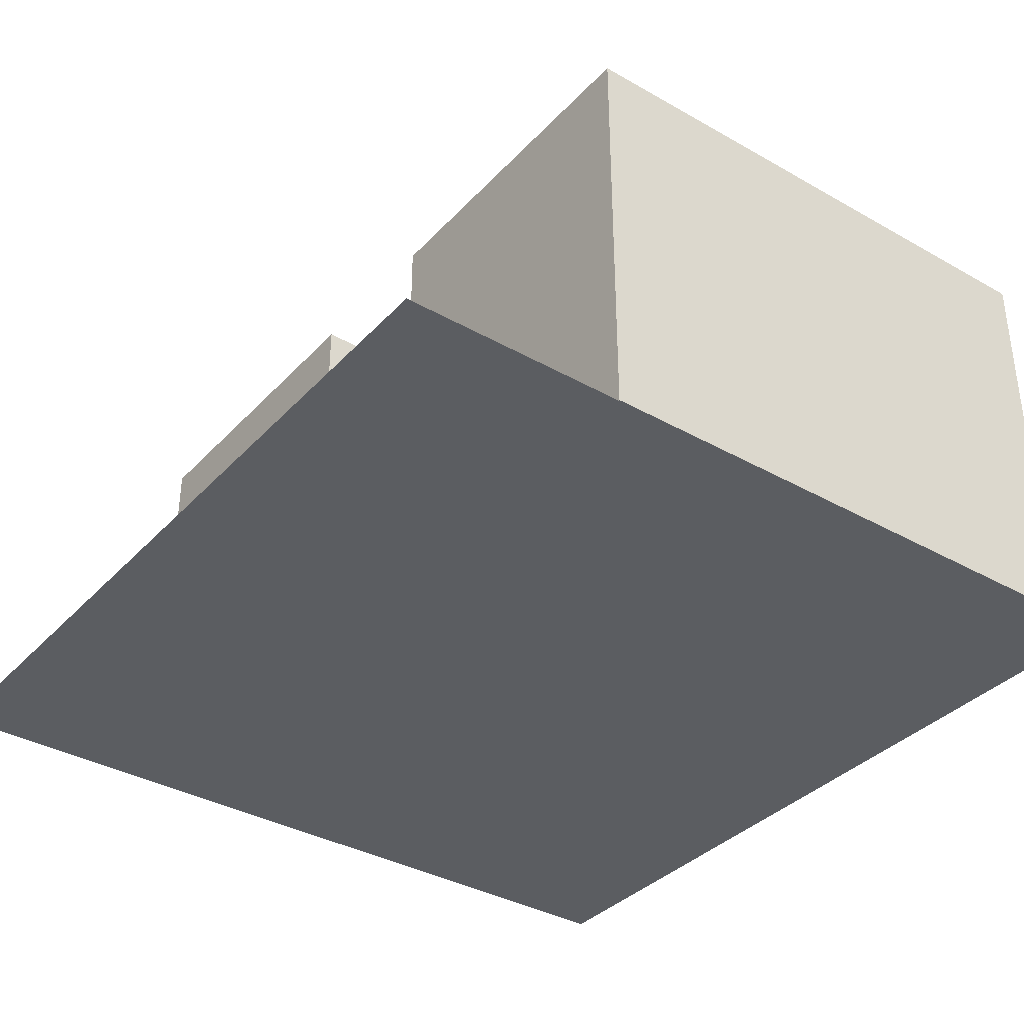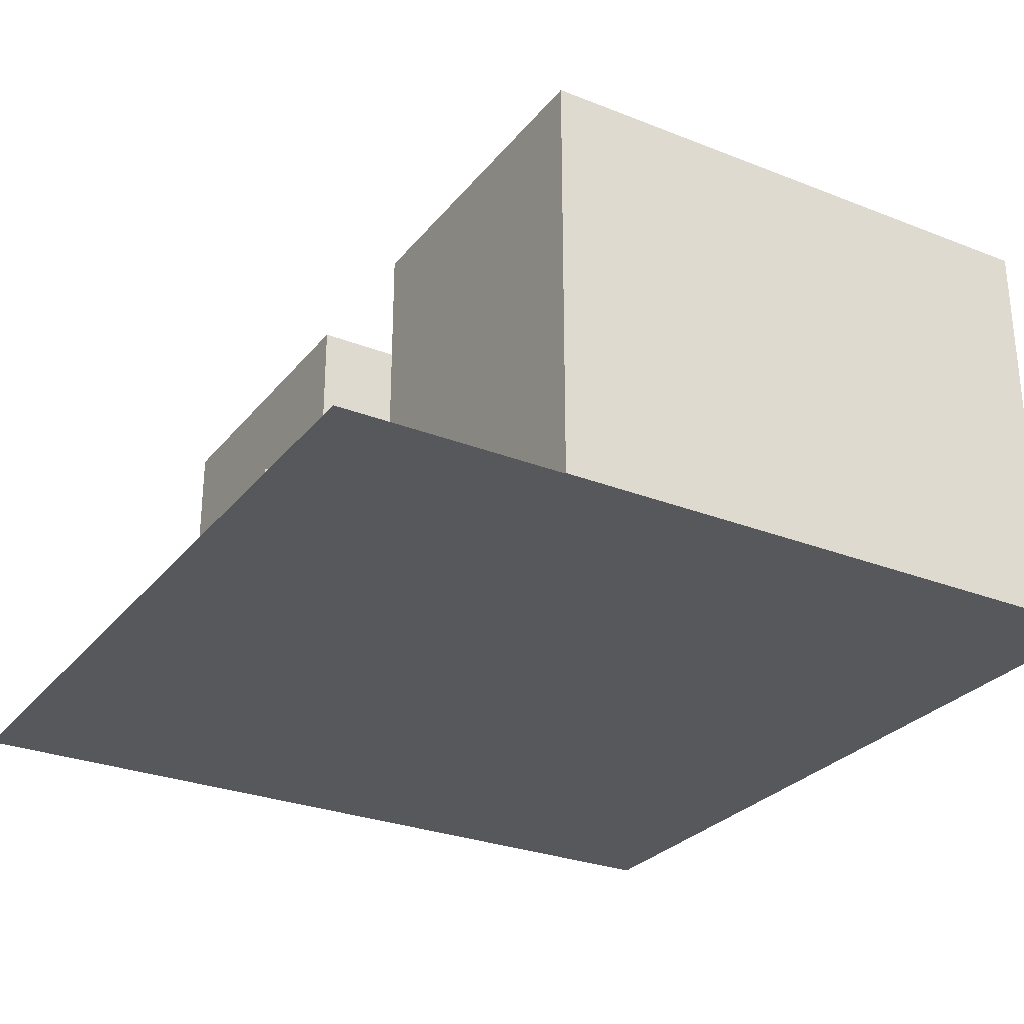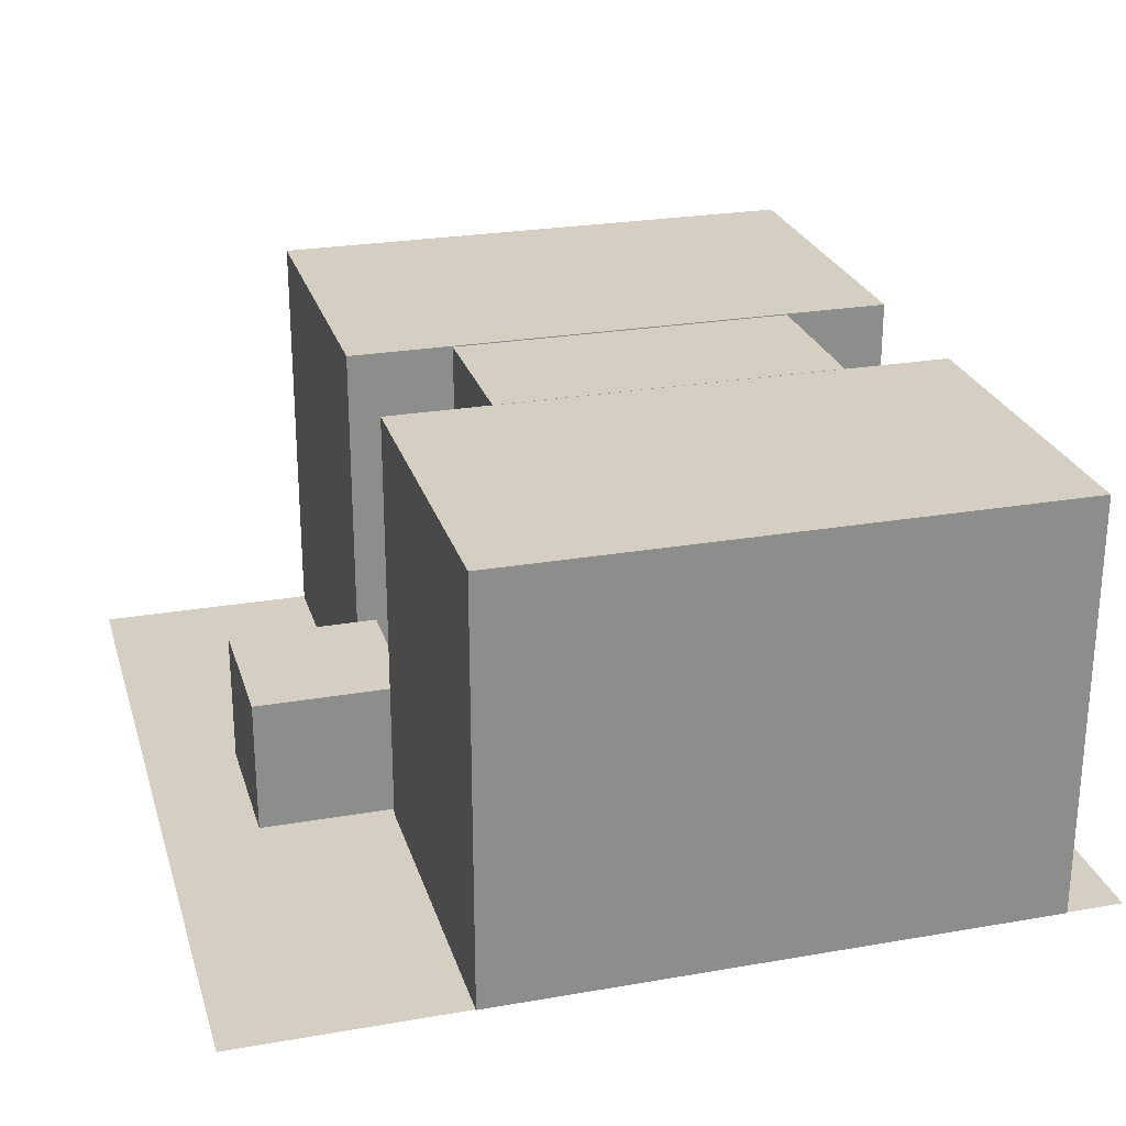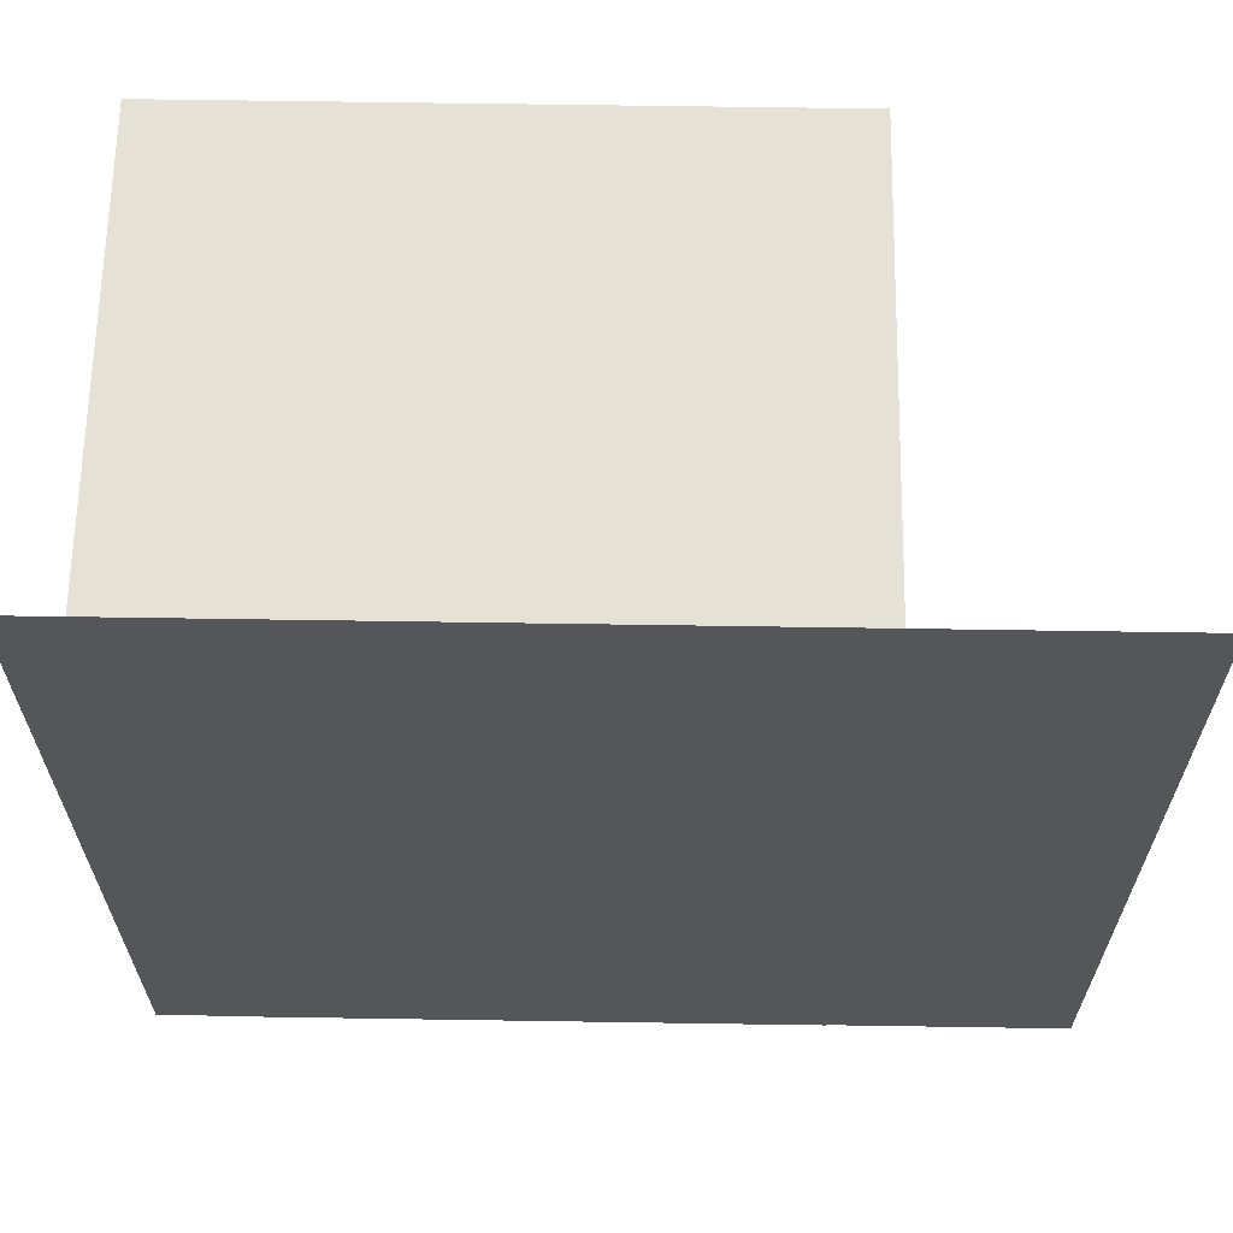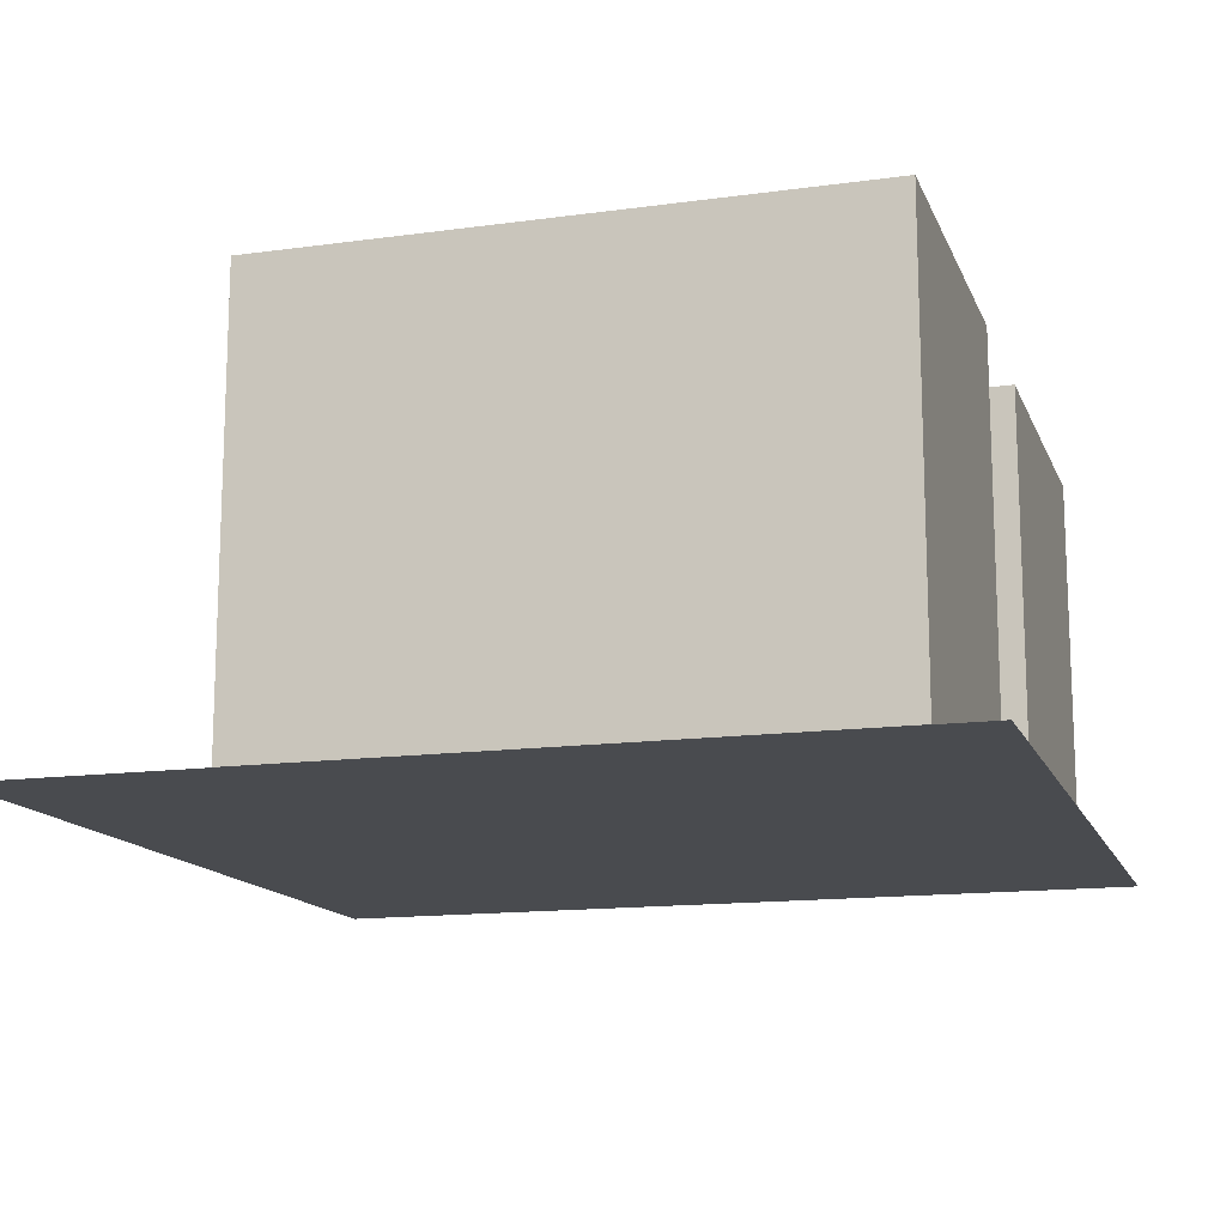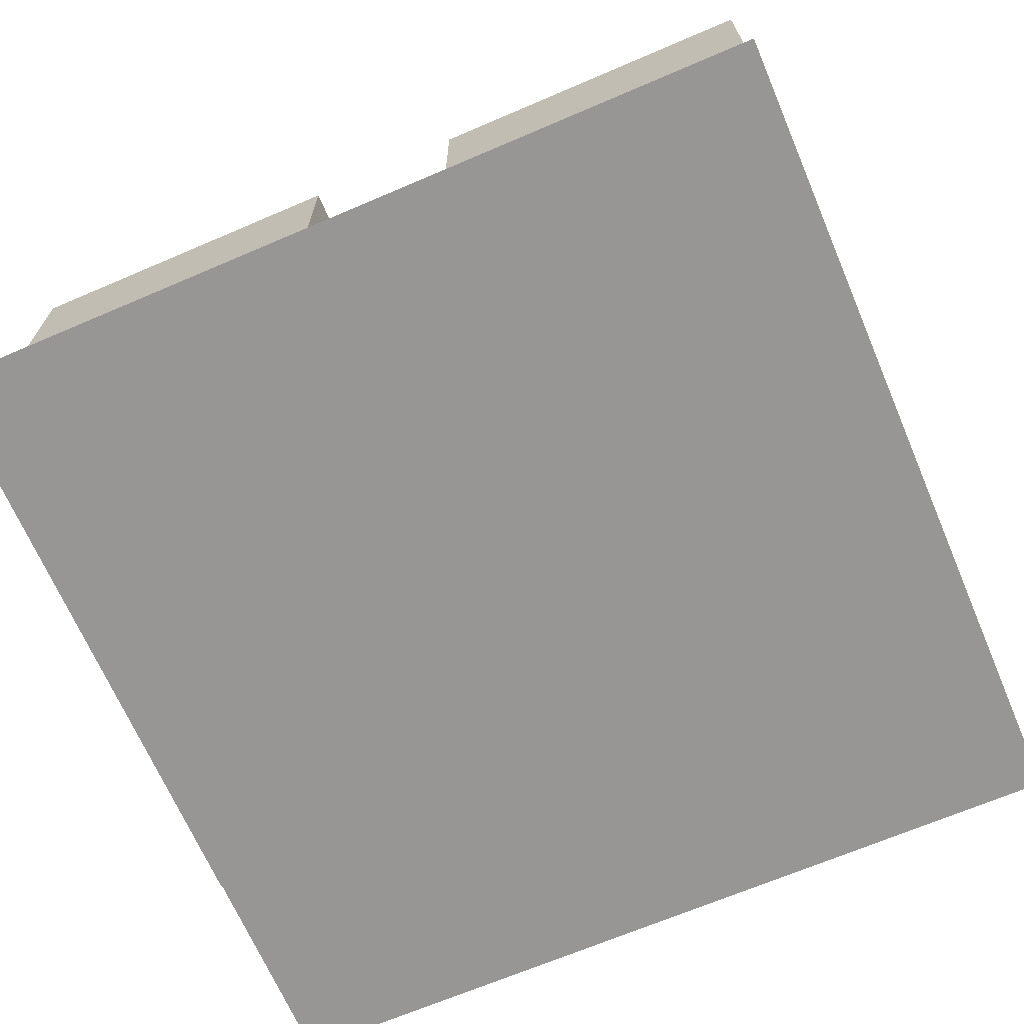
<metadata>
{"format":"obj","ext":"obj","renderer":"f3d","projection":"perspective","resolution":1024,"background":"white","views":[{"elev":-36.1,"azim":143.4,"up":"+Y"},{"elev":-28.3,"azim":149.3,"up":"+Y"},{"elev":25.4,"azim":164.4,"up":"+Y"},{"elev":64.1,"azim":0.9,"up":"+Z"},{"elev":-14.2,"azim":-163.2,"up":"+Y"},{"elev":-68.0,"azim":-66.8,"up":"+Y"}]}
</metadata>
<code>
o Cube.001
v 7.633 1.6 1.098
v 5.834 -0 1.098
v 7.633 -0 1.098
v 5.834 1.6 1.098
v 7.633 1.6 -0.6745
v 5.834 1.6 1.098
v 7.633 1.6 1.098
v 5.834 1.6 -0.6745
v 7.633 0 -0.6745
v 5.834 1.6 -0.6745
v 7.633 1.6 -0.6745
v 5.834 0 -0.6745
v 7.633 -0 1.098
v 5.834 0 -0.6745
v 7.633 0 -0.6745
v 5.834 -0 1.098
v 7.633 1.6 -0.6745
v 7.633 -0 1.098
v 7.633 0 -0.6745
v 7.633 1.6 1.098
v 5.834 1.6 1.098
v 5.834 0 -0.6745
v 5.834 -0 1.098
v 5.834 1.6 -0.6745
v 4.802 4.987 1.165
v 0.6664 1.371 1.165
v 4.802 1.371 1.165
v 0.6664 4.987 1.165
v 4.802 4.987 -0.7415
v 0.6664 4.987 1.165
v 4.802 4.987 1.165
v 0.6664 4.987 -0.7415
v 4.802 1.371 -0.7415
v 0.6664 4.987 -0.7415
v 4.802 4.987 -0.7415
v 0.6664 1.371 -0.7415
v 4.802 1.371 1.165
v 0.6664 1.371 -0.7415
v 4.802 1.371 -0.7415
v 0.6664 1.371 1.165
v 4.802 4.987 -0.7415
v 4.802 1.371 1.165
v 4.802 1.371 -0.7415
v 4.802 4.987 1.165
v 0.6664 4.987 1.165
v 0.6664 1.371 -0.7415
v 0.6664 1.371 1.165
v 0.6664 4.987 -0.7415
v 6.059 5 -0.7788
v -0.5912 0 -0.7788
v 6.059 0 -0.7788
v -0.5912 5 -0.7788
v 6.059 5 -4.802
v -0.5912 5 -0.7788
v 6.059 5 -0.7788
v -0.5912 5 -4.802
v 6.059 0 -4.802
v -0.5912 5 -4.802
v 6.059 5 -4.802
v -0.5912 0 -4.802
v 6.059 0 -0.7788
v -0.5912 0 -4.802
v 6.059 0 -4.802
v -0.5912 0 -0.7788
v 6.059 5 -4.802
v 6.059 0 -0.7788
v 6.059 0 -4.802
v 6.059 5 -0.7788
v -0.5912 5 -0.7788
v -0.5912 0 -4.802
v -0.5912 0 -0.7788
v -0.5912 5 -4.802
v 6.059 5 5.172
v -0.5912 -0 5.172
v 6.059 -0 5.172
v -0.5912 5 5.172
v 6.059 5 1.149
v -0.5912 5 5.172
v 6.059 5 5.172
v -0.5912 5 1.149
v 6.059 -0 1.149
v -0.5912 5 1.149
v 6.059 5 1.149
v -0.5912 -0 1.149
v 6.059 -0 5.172
v -0.5912 -0 1.149
v 6.059 -0 1.149
v -0.5912 -0 5.172
v 6.059 5 1.149
v 6.059 -0 5.172
v 6.059 -0 1.149
v 6.059 5 5.172
v -0.5912 5 5.172
v -0.5912 -0 1.149
v -0.5912 -0 5.172
v -0.5912 5 1.149
f 1 2 3
f 2 1 4
f 5 6 7
f 8 6 5
f 9 10 11
f 12 10 9
f 13 14 15
f 16 14 13
f 17 18 19
f 20 18 17
f 21 22 23
f 24 22 21
f 25 26 27
f 28 26 25
f 29 30 31
f 32 30 29
f 33 34 35
f 36 34 33
f 37 38 39
f 40 38 37
f 41 42 43
f 44 42 41
f 45 46 47
f 48 46 45
f 49 50 51
f 52 50 49
f 53 54 55
f 56 54 53
f 57 58 59
f 60 58 57
f 61 62 63
f 64 62 61
f 65 66 67
f 68 66 65
f 69 70 71
f 72 70 69
f 73 74 75
f 76 74 73
f 77 78 79
f 80 78 77
f 81 82 83
f 84 82 81
f 85 86 87
f 88 86 85
f 89 90 91
f 92 90 89
f 93 94 95
f 96 94 93
o Plane
v -1.266 0 -4.789
v -1.266 -0 5.211
v 8.734 0 -4.789
v 8.734 -0 5.211
f 97 98 99
f 99 98 100

</code>
